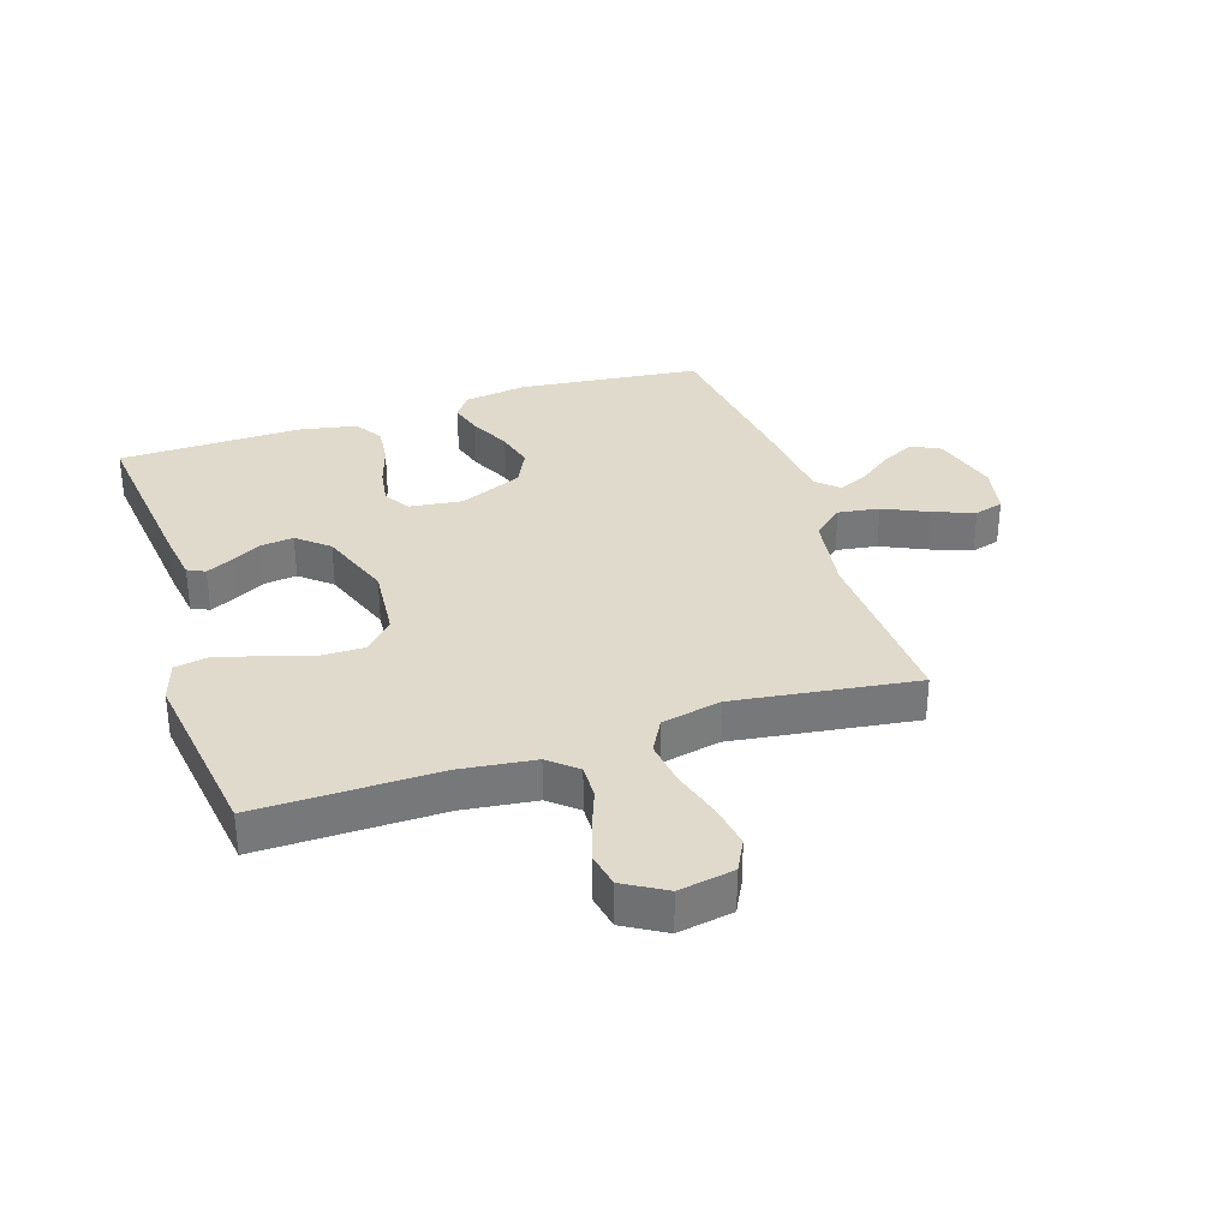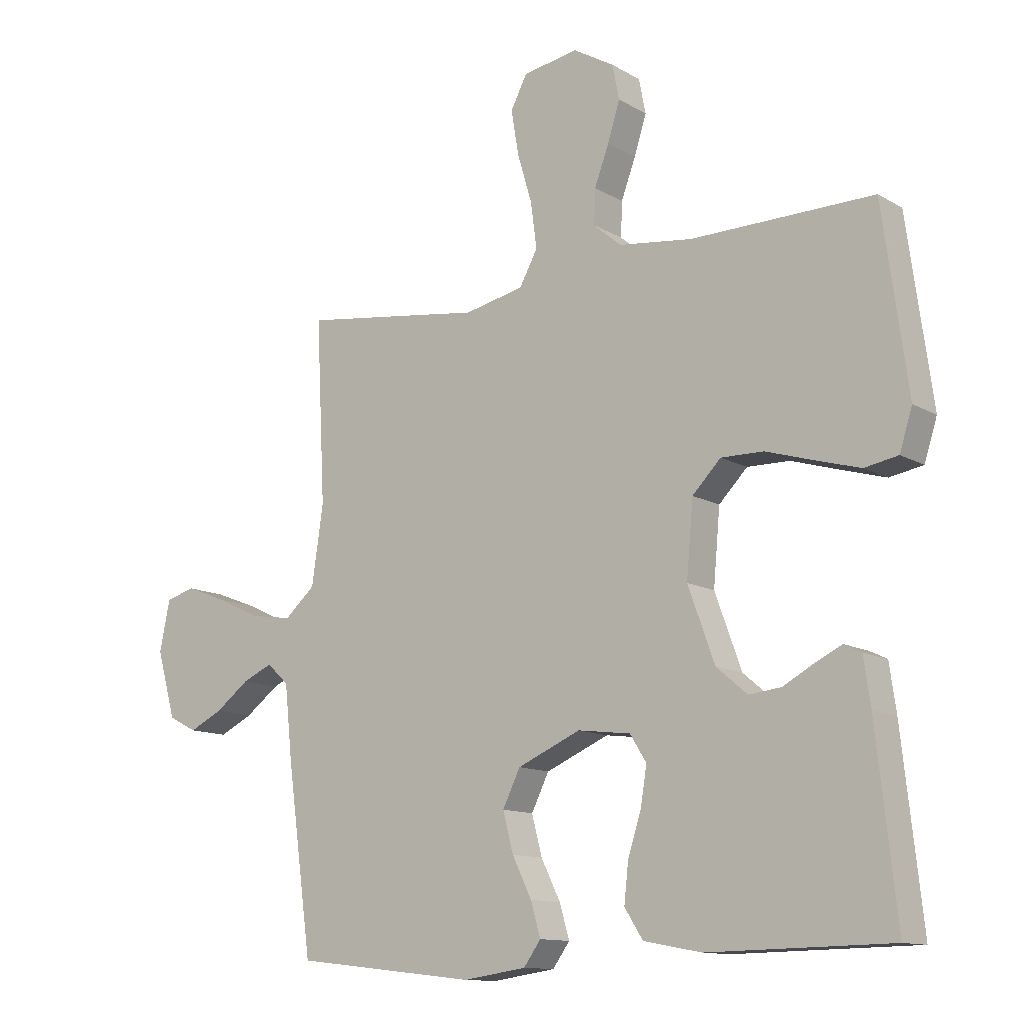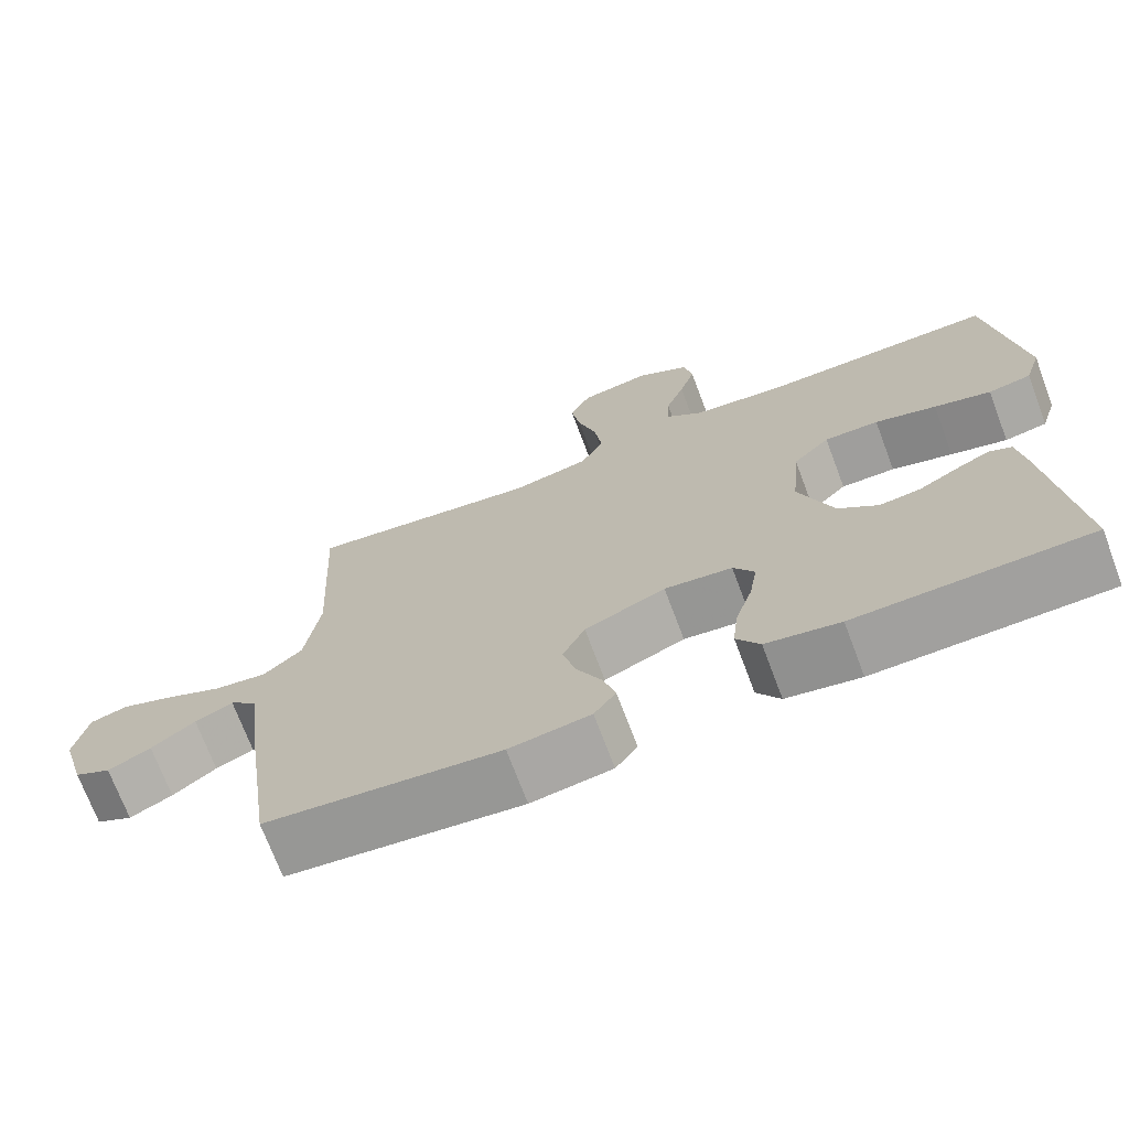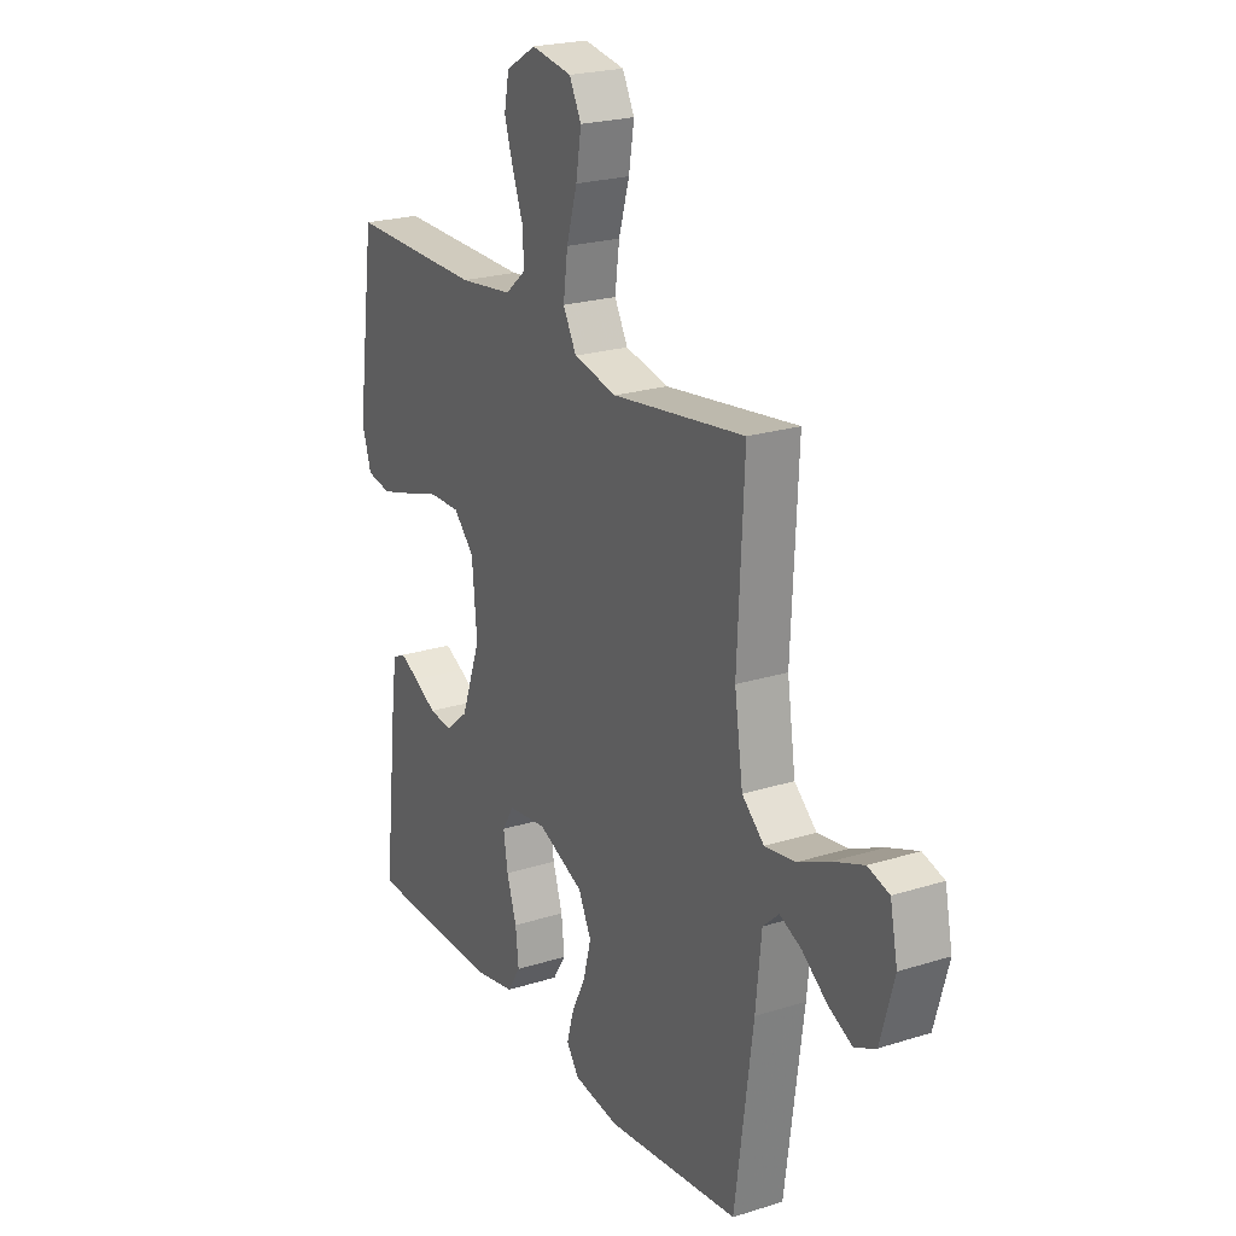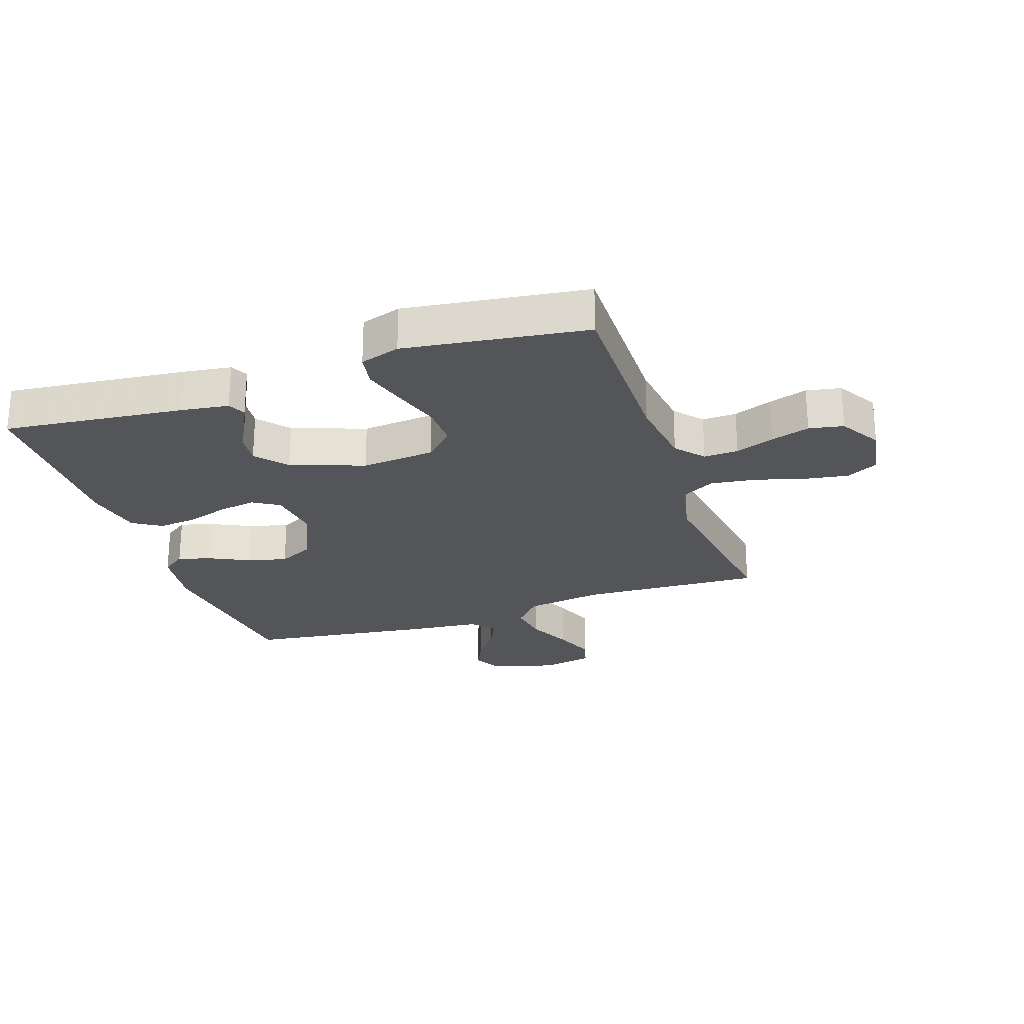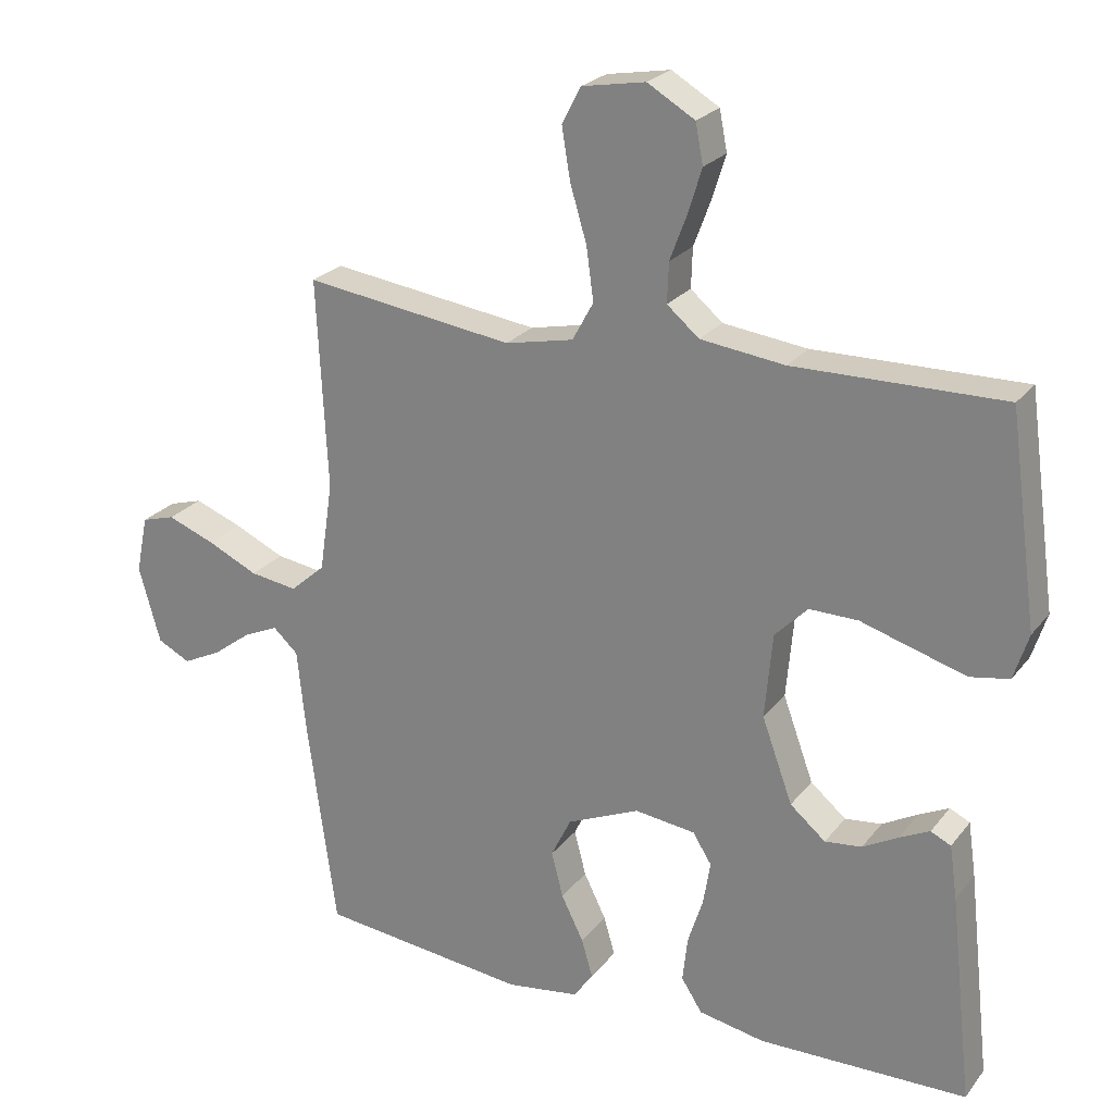
<metadata>
{"format":"obj","ext":"obj","renderer":"f3d","projection":"perspective","resolution":1024,"background":"white","views":[{"elev":33.1,"azim":-18.1,"up":"+Y"},{"elev":-12.2,"azim":-143.3,"up":"+Z"},{"elev":-71.4,"azim":-159.4,"up":"+Z"},{"elev":22.6,"azim":61.5,"up":"+Z"},{"elev":-24.8,"azim":-71.1,"up":"+Y"},{"elev":23.9,"azim":-151.9,"up":"+Z"}]}
</metadata>
<code>
v -0.5 0.07 0.5
v -0.2 0.07 0.496
v -0.079 0.07 0.511
v -0.033 0.07 0.55
v -0.035 0.07 0.607
v -0.059 0.07 0.671
v -0.079 0.07 0.735
v -0.068 0.07 0.792
v 0 0.07 0.832
v 0.091 0.07 0.816
v 0.118 0.07 0.764
v 0.106 0.07 0.691
v 0.082 0.07 0.61
v 0.072 0.07 0.535
v 0.102 0.07 0.48
v 0.2 0.07 0.459
v 0.5 0.07 0.5
v 0.485 0.07 0.2
v 0.504 0.07 0.071
v 0.554 0.07 0.027
v 0.622 0.07 0.037
v 0.695 0.07 0.071
v 0.763 0.07 0.097
v 0.811 0.07 0.083
v 0.828 0.07 0
v 0.797 0.07 -0.11
v 0.75 0.07 -0.134
v 0.695 0.07 -0.107
v 0.639 0.07 -0.065
v 0.59 0.07 -0.043
v 0.554 0.07 -0.076
v 0.541 0.07 -0.2
v 0.5 0.07 -0.5
v 0.2 0.07 -0.534
v 0.096 0.07 -0.519
v 0.068 0.07 -0.48
v 0.084 0.07 -0.425
v 0.116 0.07 -0.36
v 0.133 0.07 -0.295
v 0.104 0.07 -0.236
v 0 0.07 -0.191
v -0.087 0.07 -0.202
v -0.114 0.07 -0.245
v -0.104 0.07 -0.307
v -0.082 0.07 -0.376
v -0.075 0.07 -0.44
v -0.105 0.07 -0.487
v -0.2 0.07 -0.505
v -0.5 0.07 -0.5
v -0.467 0.07 -0.2
v -0.456 0.07 -0.123
v -0.427 0.07 -0.109
v -0.384 0.07 -0.13
v -0.333 0.07 -0.158
v -0.28 0.07 -0.164
v -0.229 0.07 -0.121
v -0.185 0.07 0
v -0.196 0.07 0.122
v -0.243 0.07 0.17
v -0.313 0.07 0.169
v -0.392 0.07 0.145
v -0.465 0.07 0.124
v -0.52 0.07 0.134
v -0.541 0.07 0.2
v -0.5 0 0.5
v -0.2 0 0.496
v -0.079 0 0.511
v -0.033 0 0.55
v -0.035 0 0.607
v -0.059 0 0.671
v -0.079 0 0.735
v -0.068 0 0.792
v 0 0 0.832
v 0.091 0 0.816
v 0.118 0 0.764
v 0.106 0 0.691
v 0.082 0 0.61
v 0.072 0 0.535
v 0.102 0 0.48
v 0.2 0 0.459
v 0.5 0 0.5
v 0.485 0 0.2
v 0.504 0 0.071
v 0.554 0 0.027
v 0.622 0 0.037
v 0.695 0 0.071
v 0.763 0 0.097
v 0.811 0 0.083
v 0.828 0 0
v 0.797 0 -0.11
v 0.75 0 -0.134
v 0.695 0 -0.107
v 0.639 0 -0.065
v 0.59 0 -0.043
v 0.554 0 -0.076
v 0.541 0 -0.2
v 0.5 0 -0.5
v 0.2 0 -0.534
v 0.096 0 -0.519
v 0.068 0 -0.48
v 0.084 0 -0.425
v 0.116 0 -0.36
v 0.133 0 -0.295
v 0.104 0 -0.236
v 0 0 -0.191
v -0.087 0 -0.202
v -0.114 0 -0.245
v -0.104 0 -0.307
v -0.082 0 -0.376
v -0.075 0 -0.44
v -0.105 0 -0.487
v -0.2 0 -0.505
v -0.5 0 -0.5
v -0.467 0 -0.2
v -0.456 0 -0.123
v -0.427 0 -0.109
v -0.384 0 -0.13
v -0.333 0 -0.158
v -0.28 0 -0.164
v -0.229 0 -0.121
v -0.185 0 0
v -0.196 0 0.122
v -0.243 0 0.17
v -0.313 0 0.169
v -0.392 0 0.145
v -0.465 0 0.124
v -0.52 0 0.134
v -0.541 0 0.2
f 64 1 2
f 63 64 2
f 62 63 2
f 61 62 2
f 60 61 2
f 59 60 2 3
f 58 59 3 4
f 57 58 4
f 52 53 54
f 51 52 54
f 50 51 54
f 49 50 54
f 48 49 54
f 47 48 54
f 46 47 54
f 45 46 54
f 44 45 54
f 43 44 54 55
f 42 43 55 56
f 36 37 38
f 35 36 38
f 34 35 38
f 33 34 38
f 32 33 38
f 31 32 38
f 30 31 38 39
f 27 28 29
f 26 27 29
f 25 26 29
f 24 25 29
f 23 24 29
f 22 23 29
f 21 22 29
f 20 21 29 30
f 30 39 40
f 20 30 40
f 19 20 40
f 16 17 18
f 19 40 41
f 18 19 41
f 16 18 41
f 15 16 41
f 11 12 13
f 10 11 13
f 9 10 13
f 8 9 13
f 7 8 13
f 6 7 13
f 5 6 13
f 4 5 13 14
f 42 56 57
f 41 42 57
f 15 41 57
f 14 15 57
f 4 14 57
f 66 65 128
f 66 128 127
f 66 127 126
f 66 126 125
f 66 125 124
f 67 66 124 123
f 68 67 123 122
f 68 122 121
f 118 117 116
f 118 116 115
f 118 115 114
f 118 114 113
f 118 113 112
f 118 112 111
f 118 111 110
f 118 110 109
f 118 109 108
f 119 118 108 107
f 120 119 107 106
f 102 101 100
f 102 100 99
f 102 99 98
f 102 98 97
f 102 97 96
f 102 96 95
f 103 102 95 94
f 93 92 91
f 93 91 90
f 93 90 89
f 93 89 88
f 93 88 87
f 93 87 86
f 93 86 85
f 94 93 85 84
f 104 103 94
f 104 94 84
f 104 84 83
f 82 81 80
f 105 104 83
f 105 83 82
f 105 82 80
f 105 80 79
f 77 76 75
f 77 75 74
f 77 74 73
f 77 73 72
f 77 72 71
f 77 71 70
f 77 70 69
f 78 77 69 68
f 121 120 106
f 121 106 105
f 121 105 79
f 121 79 78
f 121 78 68
f 1 65 66 2
f 2 66 67 3
f 3 67 68 4
f 4 68 69 5
f 5 69 70 6
f 6 70 71 7
f 7 71 72 8
f 8 72 73 9
f 9 73 74 10
f 10 74 75 11
f 11 75 76 12
f 12 76 77 13
f 13 77 78 14
f 14 78 79 15
f 15 79 80 16
f 16 80 81 17
f 17 81 82 18
f 18 82 83 19
f 19 83 84 20
f 20 84 85 21
f 21 85 86 22
f 22 86 87 23
f 23 87 88 24
f 24 88 89 25
f 25 89 90 26
f 26 90 91 27
f 27 91 92 28
f 28 92 93 29
f 29 93 94 30
f 30 94 95 31
f 31 95 96 32
f 32 96 97 33
f 33 97 98 34
f 34 98 99 35
f 35 99 100 36
f 36 100 101 37
f 37 101 102 38
f 38 102 103 39
f 39 103 104 40
f 40 104 105 41
f 41 105 106 42
f 42 106 107 43
f 43 107 108 44
f 44 108 109 45
f 45 109 110 46
f 46 110 111 47
f 47 111 112 48
f 48 112 113 49
f 49 113 114 50
f 50 114 115 51
f 51 115 116 52
f 52 116 117 53
f 53 117 118 54
f 54 118 119 55
f 55 119 120 56
f 56 120 121 57
f 57 121 122 58
f 58 122 123 59
f 59 123 124 60
f 60 124 125 61
f 61 125 126 62
f 62 126 127 63
f 63 127 128 64
f 64 128 65 1

</code>
